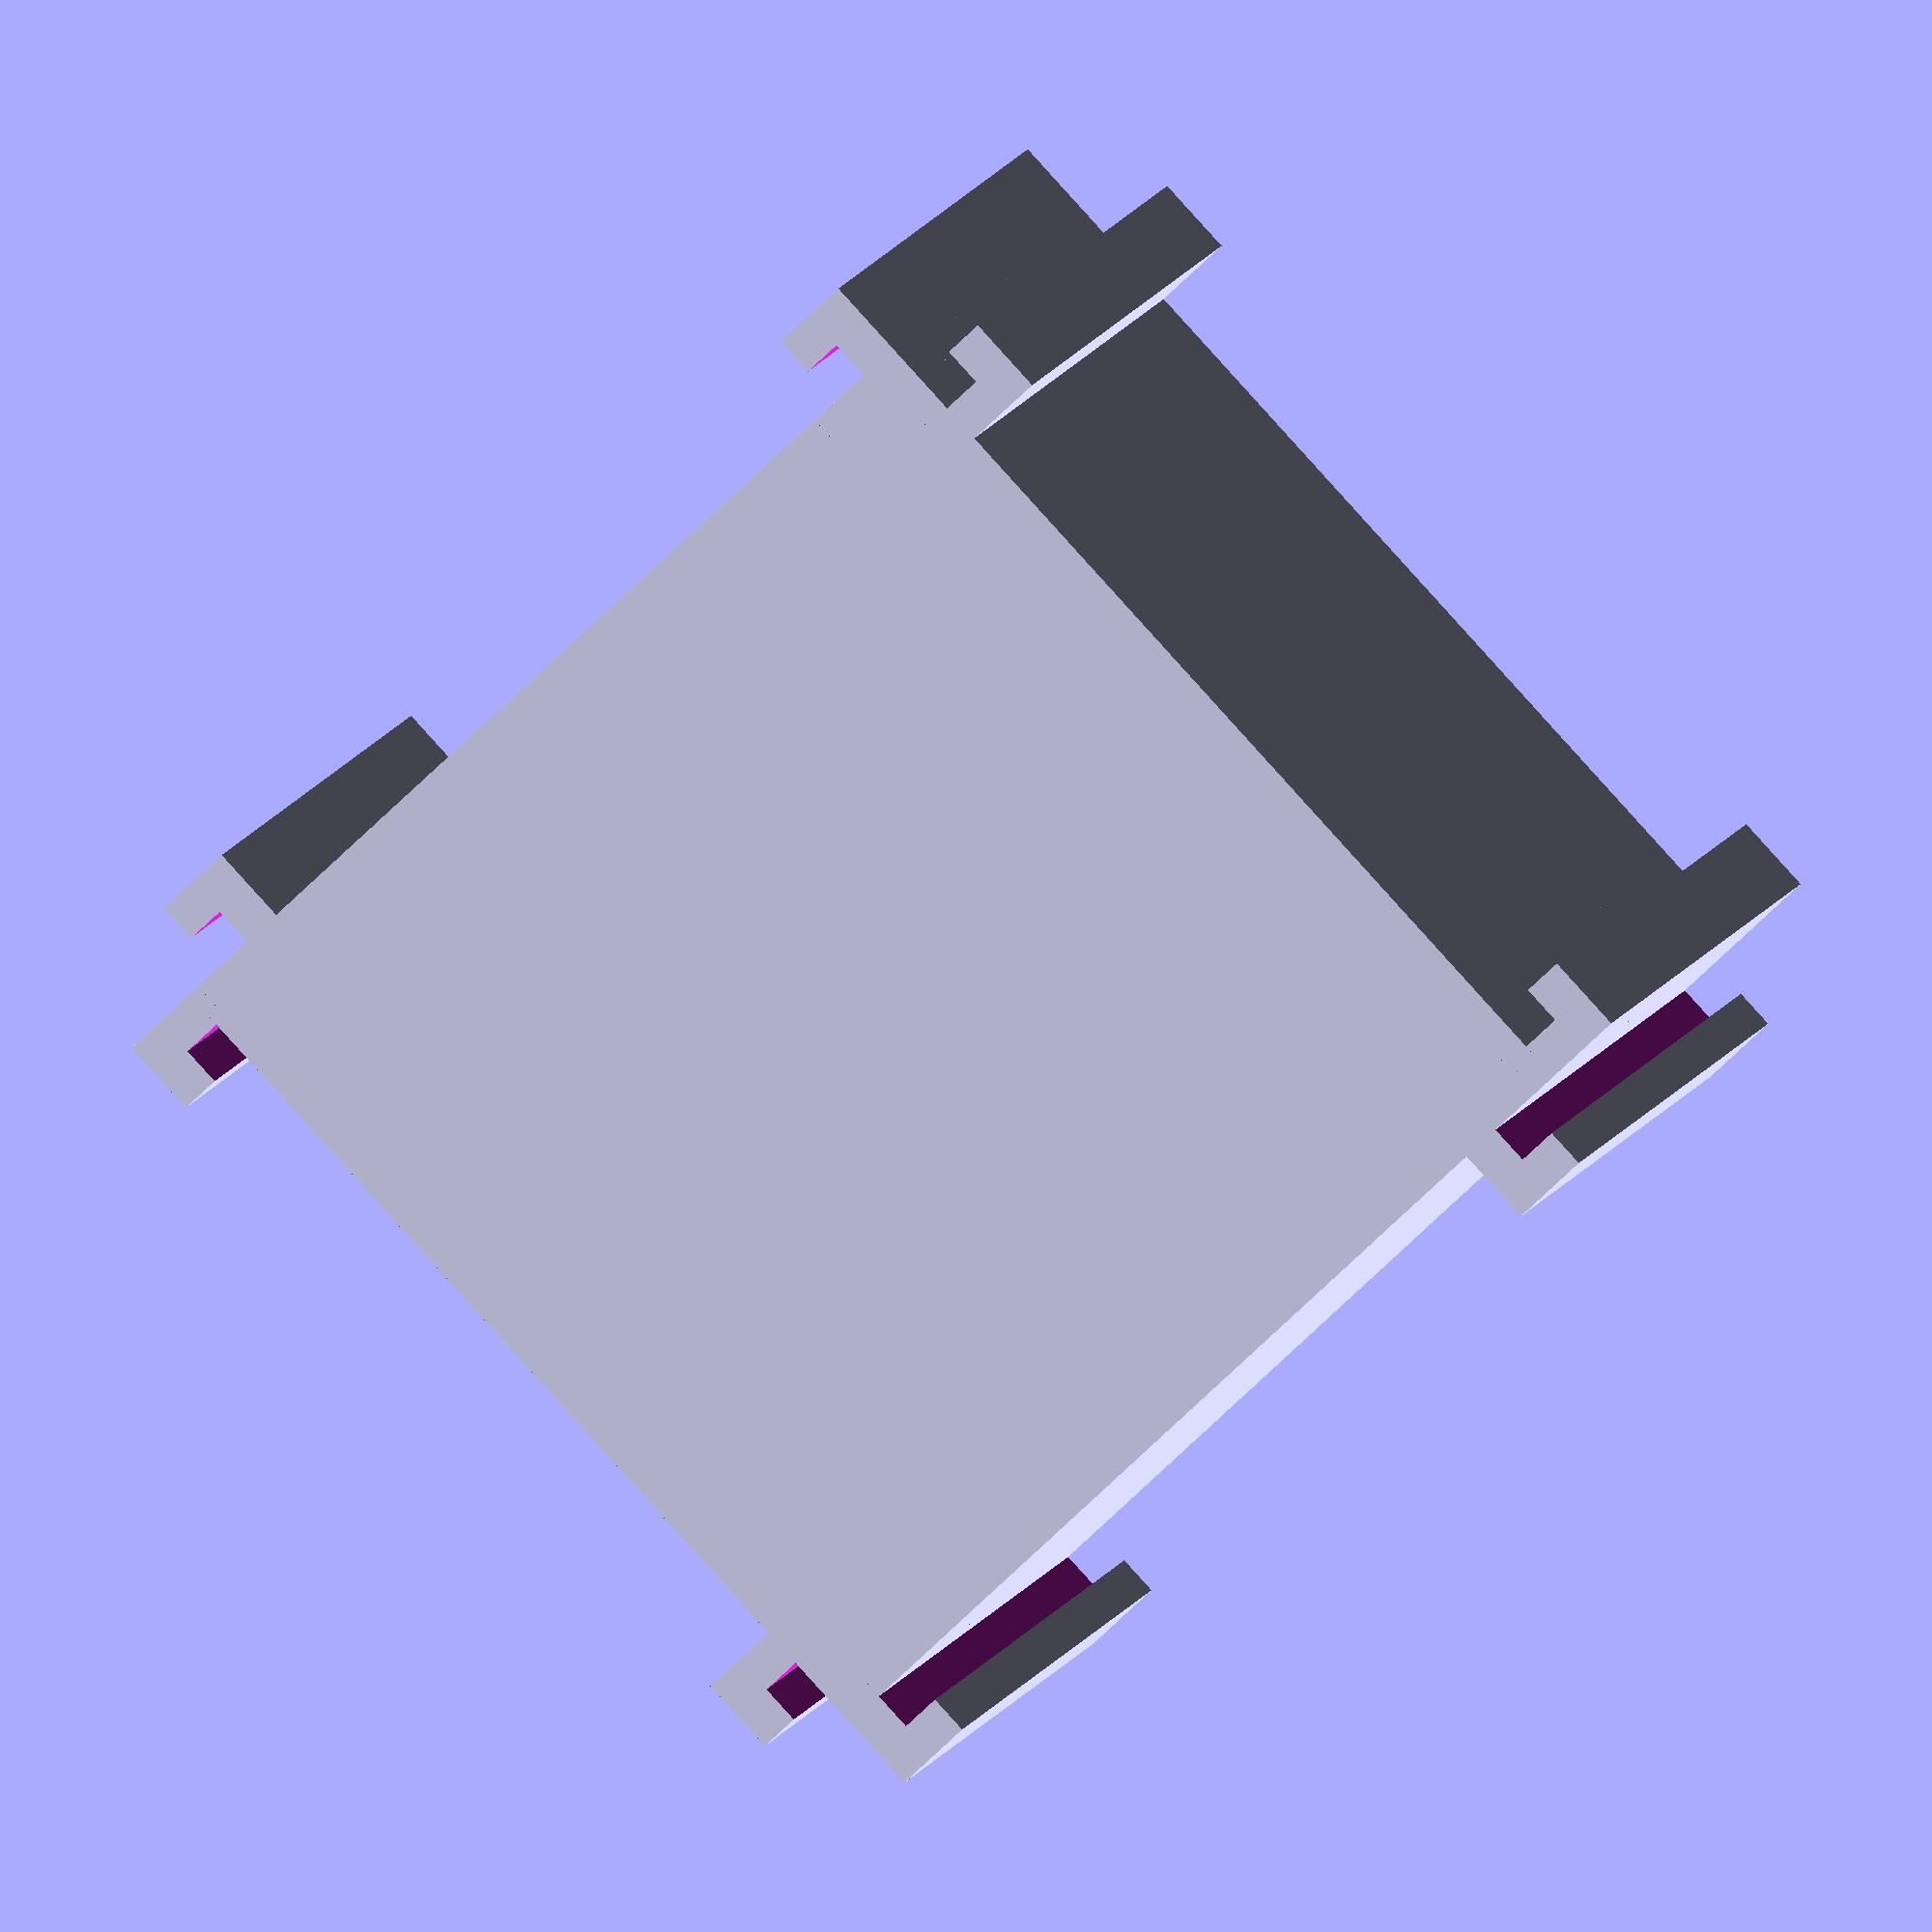
<openscad>
/*
 * frame1x1.scad
 *
 * Use this frame with `drawer1x1`.
 *
 * Part of the Modular Drawer System.
 *
 * (c) 2015 max thom stahl. Released under the Creative Commons Share-Alike
 * license. See LICENSE for details.
 */

// These settings will move into a header file soon
frame_outer = 35.0;
wall_thickness = 0.48 * 3;
frame_inner = frame_outer - 2*wall_thickness;

module tab1x1() {
  difference() {
    cube([2*wall_thickness, 2*wall_thickness, frame_outer]);
    translate([-1, -1, -1]) cube([wall_thickness + 1, wall_thickness + 1, frame_outer + 2]);
  }
}

module frame1x1() {
  difference() {
    cube([frame_outer, frame_outer, frame_outer]);
    translate([wall_thickness, wall_thickness, wall_thickness])
      cube([frame_inner, frame_inner, frame_outer]);
  }
  translate([frame_outer, frame_outer - 2*wall_thickness, 0])
    tab1x1();
  translate([frame_outer, 0 + wall_thickness, 0])
    tab1x1();

  translate([0, 2*wall_thickness, 0])
    rotate([0, 0, 180])
    tab1x1();
  translate([0, frame_outer - wall_thickness, 0])
    rotate([0, 0, 180])
    tab1x1();

  translate([2*wall_thickness, frame_outer, 0])
    rotate([0, 0, 90])
    tab1x1();
  translate([frame_outer - wall_thickness, frame_outer, 0])
    rotate([0, 0, 90])
    tab1x1();

  translate([wall_thickness, 0, 0])
    rotate([0, 0, 270])
    tab1x1();
  translate([frame_outer - 2*wall_thickness, 0, 0])
    rotate([0, 0, 270])
    tab1x1();
}

frame1x1();

</openscad>
<views>
elev=171.7 azim=223.2 roll=348.9 proj=o view=wireframe
</views>
